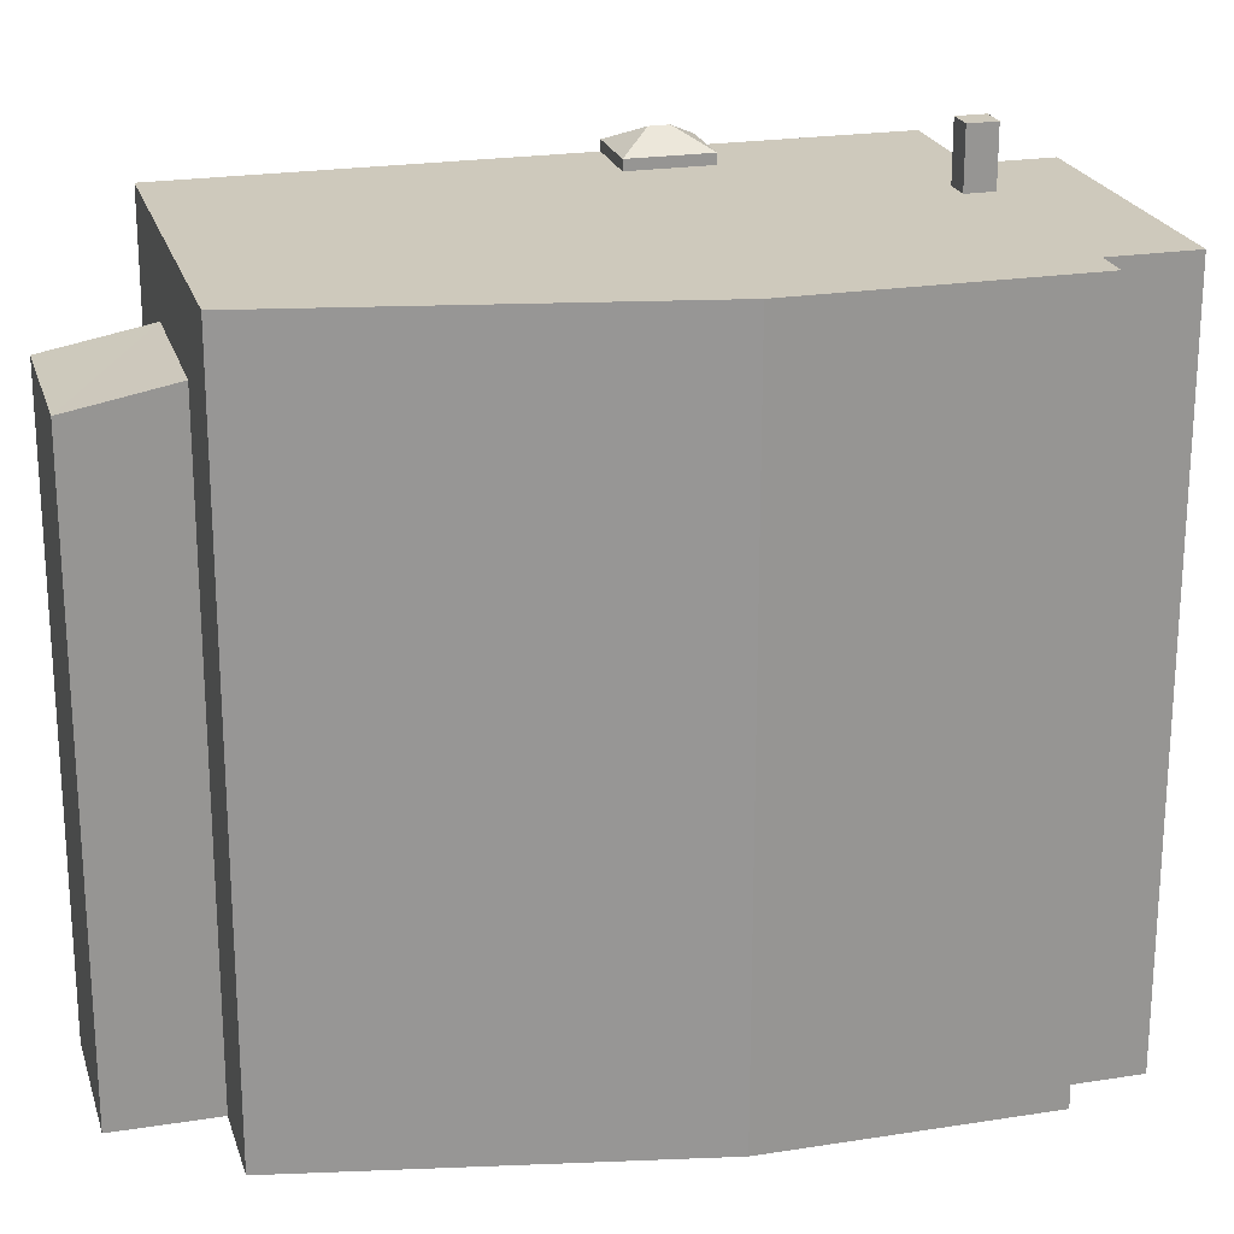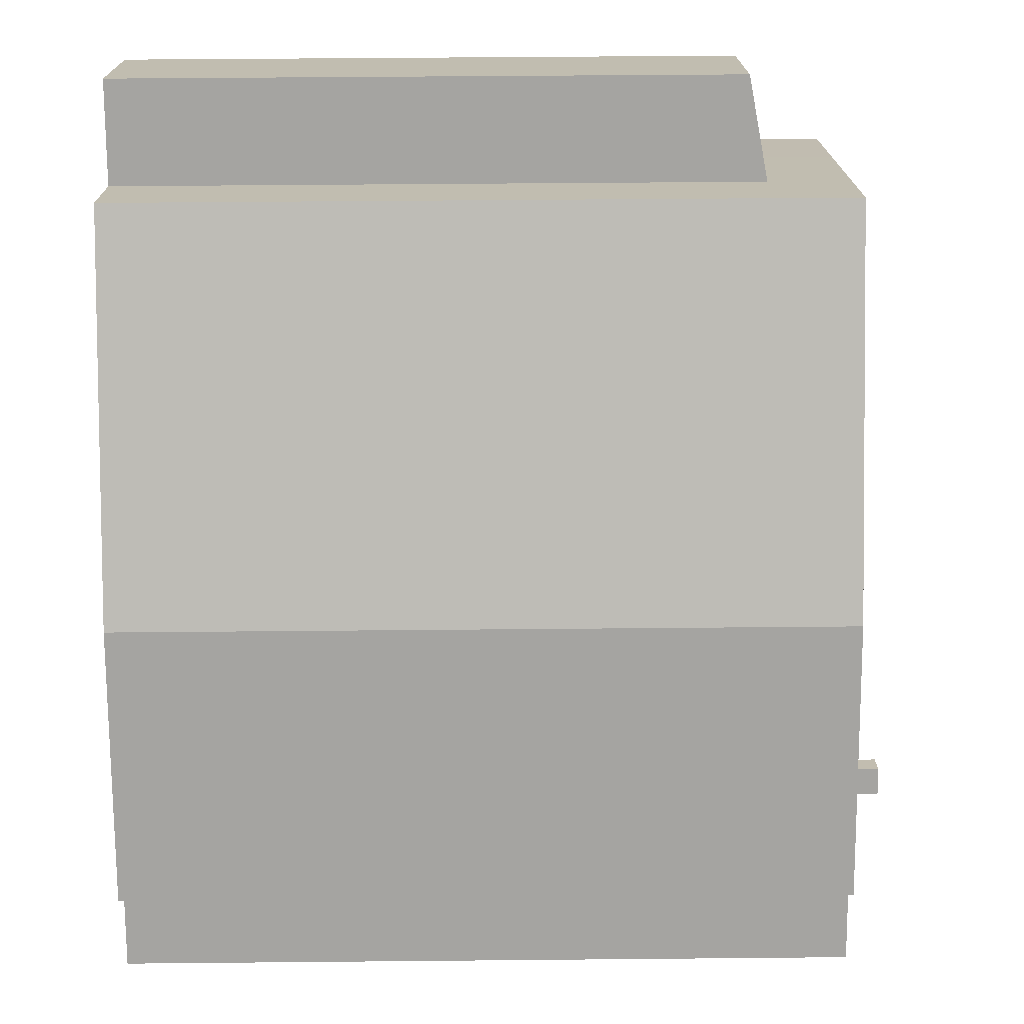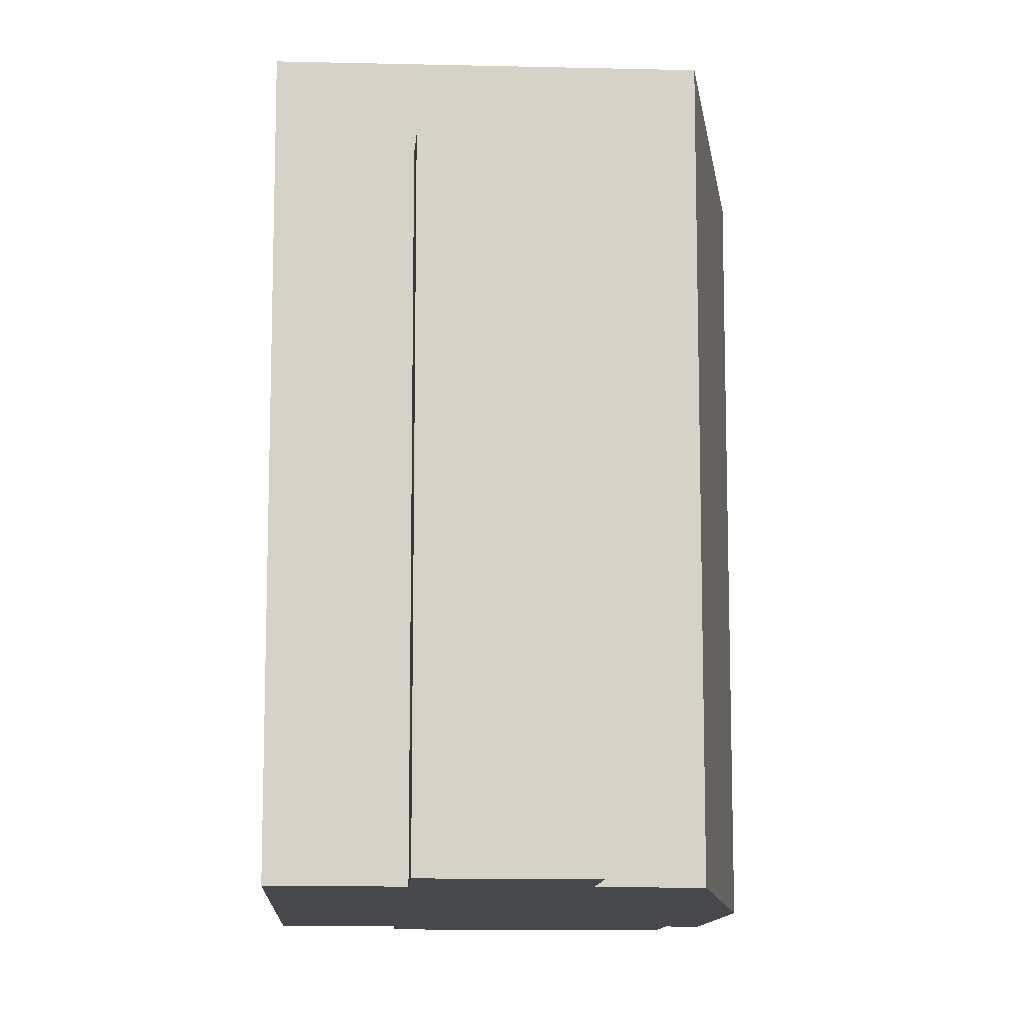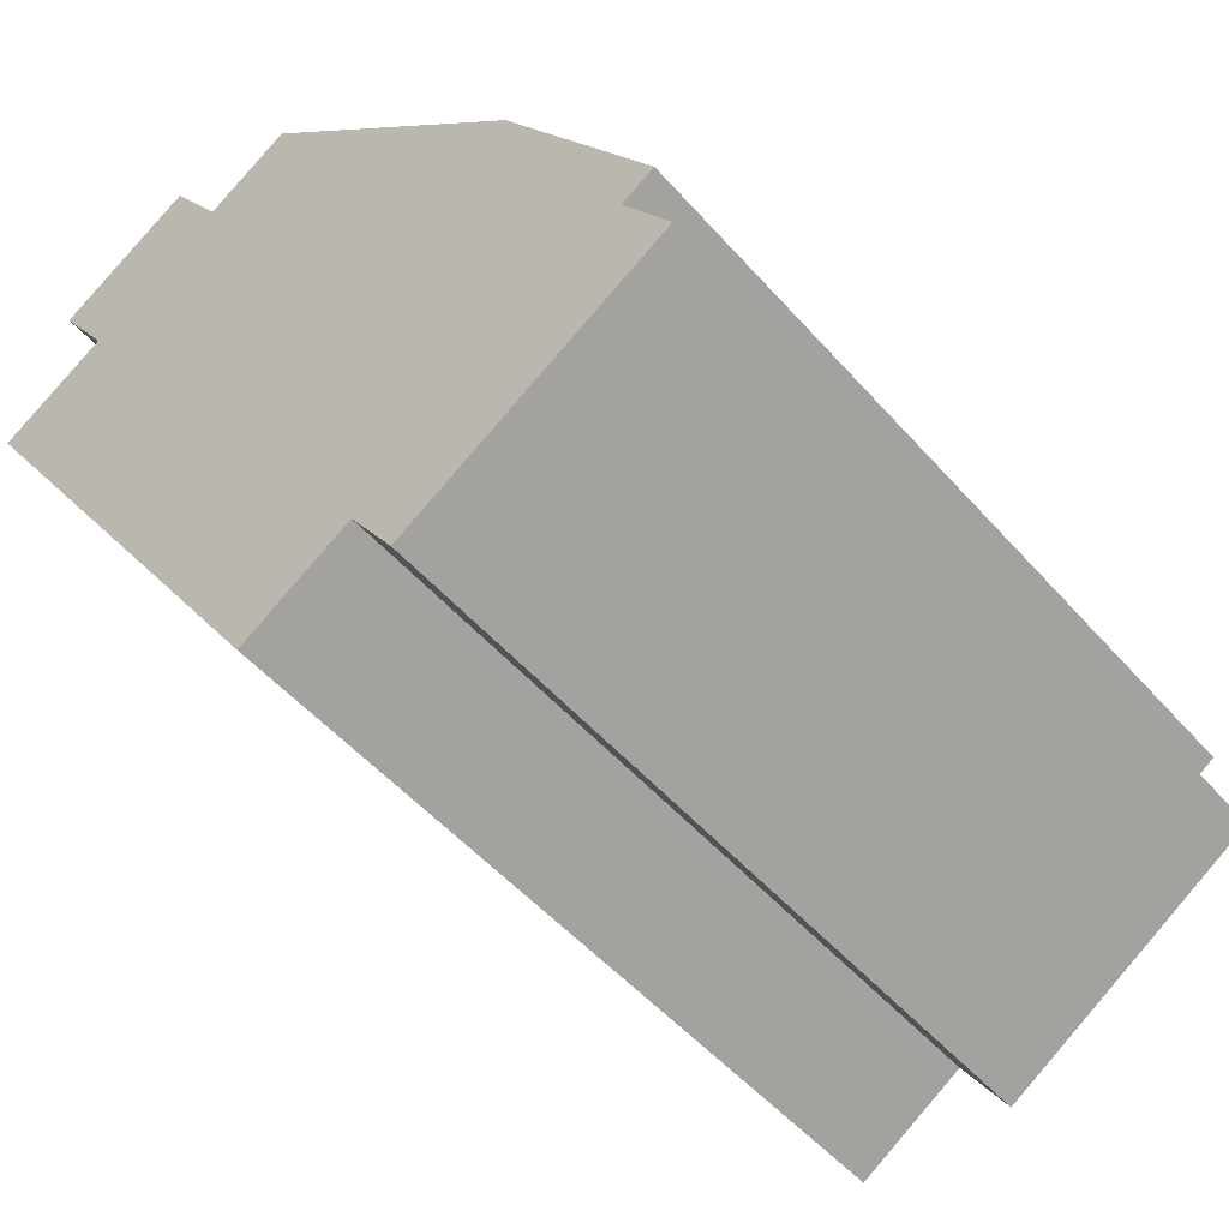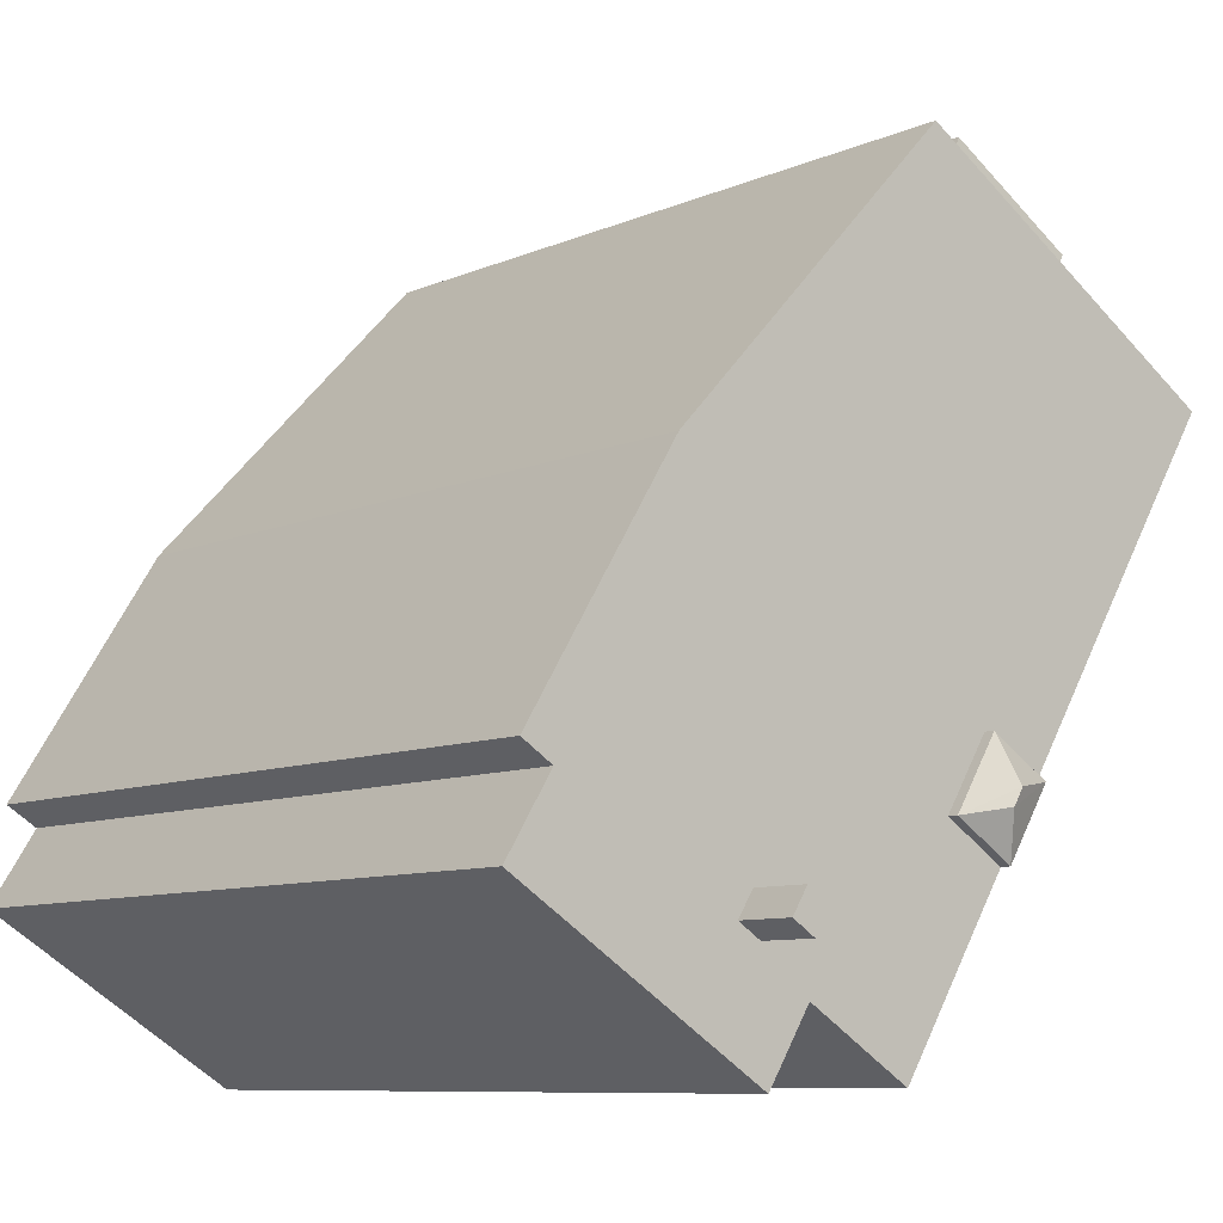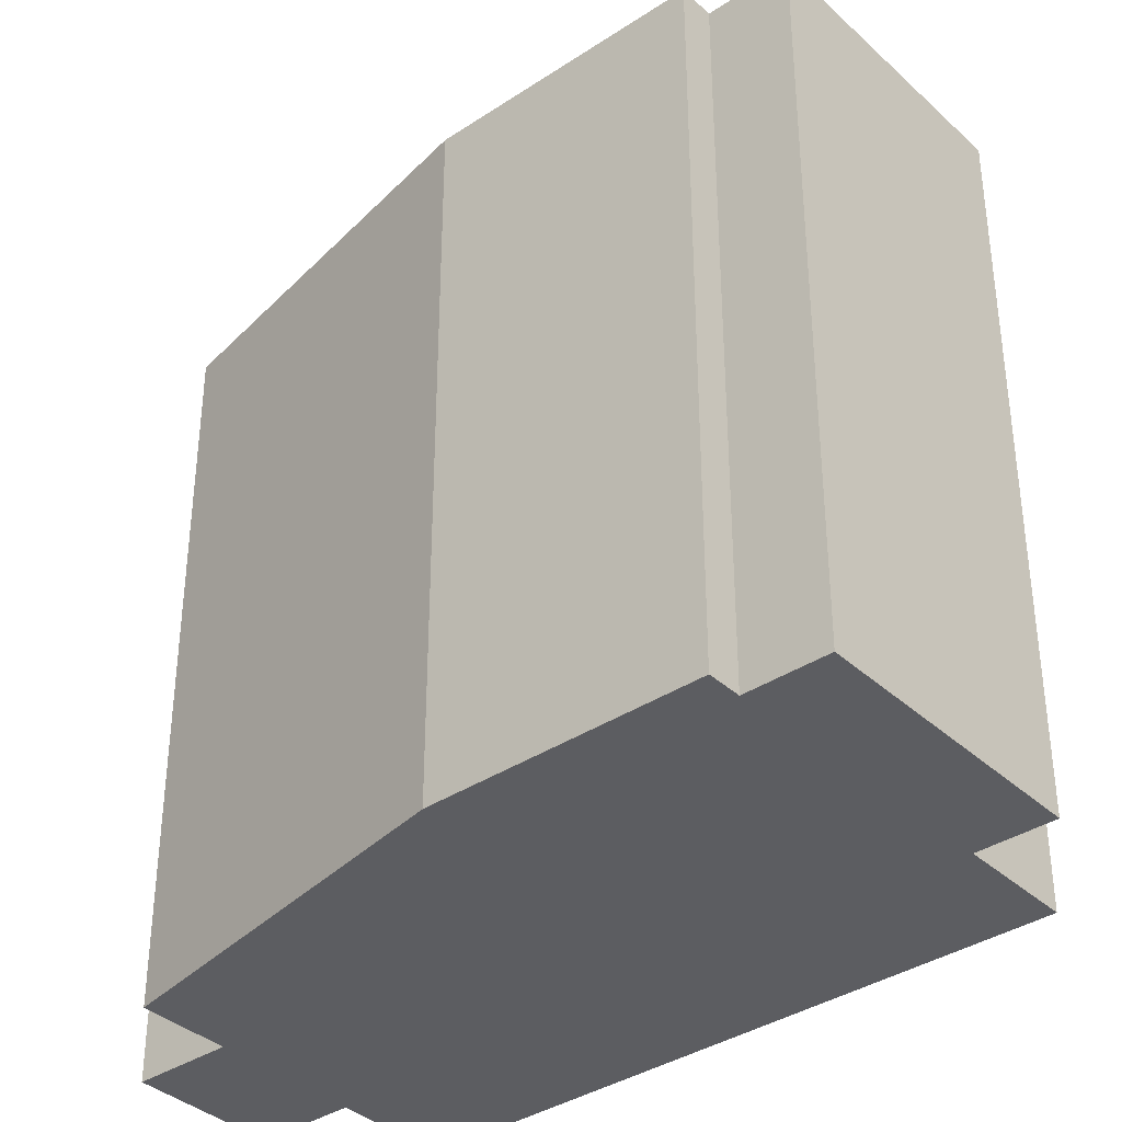
<metadata>
{"format":"obj","ext":"obj","renderer":"f3d","projection":"perspective","resolution":1024,"background":"white","views":[{"elev":22.4,"azim":42.6,"up":"+Y"},{"elev":48.8,"azim":89.4,"up":"+Z"},{"elev":-11.6,"azim":-35.4,"up":"+Y"},{"elev":-51.6,"azim":39.9,"up":"+Z"},{"elev":-8.6,"azim":139.9,"up":"+Z"},{"elev":-37.0,"azim":98.4,"up":"+Y"}]}
</metadata>
<code>
v -2.144 7.308 -2.157
v 4.357 7.308 1.878
v -2.141 7.308 -2.161
v -5.496 7.308 5.148
v -2.858 7.308 6.801
v -2.144 7.308 -2.157
v -5.496 7.308 5.148
v -2.144 7.308 -2.157
v -3.341 7.308 -2.907
v -2.858 7.308 6.801
v 4.357 7.308 1.878
v -2.144 7.308 -2.157
v -2.858 7.308 6.801
v -1.25 7.308 7.809
v 4.357 7.308 1.878
v -7.574 7.308 3.845
v -5.496 7.308 5.148
v -3.341 7.308 -2.907
v 4.357 7.308 1.878
v 7.347 7.308 -2.891
v 6.737 7.308 -3.274
v 1.787 7.308 -6.5
v 6.737 7.308 -3.274
v 7.649 7.308 -4.73
v 2.644 7.308 -7.867
v 2.465 7.308 -5.132
v 4.357 7.308 1.878
v 2.924 7.308 -4.845
v 2.924 7.308 -4.845
v 4.357 7.308 1.878
v 6.737 7.308 -3.274
v 1.787 7.308 -6.5
v 4.357 7.308 1.878
v 2.465 7.308 -5.132
v 1.787 7.308 -6.5
v 3.234 7.308 -5.339
v 6.737 7.308 -3.274
v 2.924 7.308 -4.845
v 6.737 7.308 -3.274
v 3.234 7.308 -5.339
v 1.787 7.308 -6.5
v 2.465 7.308 -5.132
v 2.776 7.308 -5.627
v 1.787 7.308 -6.5
v 2.776 7.308 -5.627
v 3.234 7.308 -5.339
v -2.463 7.308 -4.308
v 1.787 7.308 -6.5
v -1.029 7.308 -6.595
v -2.141 7.308 -2.161
v 4.357 7.308 1.878
v -1.4 7.308 -3.344
v -1.029 7.308 -6.595
v 1.787 7.308 -6.5
v -0.2781 7.308 -7.794
v -1.266 7.308 -3.558
v 4.357 7.308 1.878
v 1.787 7.308 -6.5
v -2.463 7.308 -4.308
v -1.266 7.308 -3.558
v 1.787 7.308 -6.5
v -1.4 7.308 -3.344
v 4.357 7.308 1.878
v -1.266 7.308 -3.558
v -3.341 7.52 -2.907
v -2.188 7.878 -3.398
v -2.463 7.52 -4.308
v -3.341 7.52 -2.907
v -2.39 7.878 -3.061
v -2.188 7.878 -3.398
v -2.463 7.52 -4.308
v -2.188 7.878 -3.398
v -1.266 7.52 -3.558
v -3.341 7.52 -2.907
v -2.144 7.52 -2.157
v -2.39 7.878 -3.061
v -2.39 7.878 -3.061
v -1.266 7.52 -3.558
v -2.188 7.878 -3.398
v -2.39 7.878 -3.061
v -2.144 7.52 -2.157
v -1.266 7.52 -3.558
v -5.496 5.65 5.148
v -3.968 5.262 8.571
v -2.858 5.65 6.801
v -6.605 5.263 6.918
v -3.968 5.262 8.571
v -5.496 5.65 5.148
v 2.776 8.475 -5.627
v 2.924 8.475 -4.845
v 3.234 8.476 -5.339
v 2.465 8.475 -5.132
v 2.924 8.475 -4.845
v 2.776 8.475 -5.627
v -6.535 -7.238 4.497
v -5.496 5.65 5.148
v -5.496 7.308 5.148
v -6.535 -7.238 4.497
v -5.496 -7.238 5.148
v -5.496 5.65 5.148
v -7.574 7.308 3.845
v -7.574 -7.238 3.845
v -6.535 -7.238 4.497
v -7.574 7.308 3.845
v -6.535 -7.238 4.497
v -5.496 7.308 5.148
v -5.496 5.65 5.148
v -2.858 5.65 6.801
v -2.858 7.308 6.801
v -5.496 7.308 5.148
v -2.858 -7.238 6.801
v -1.25 -7.238 7.809
v -1.25 7.308 7.809
v -2.858 5.65 6.801
v -2.858 7.308 6.801
v -2.858 5.65 6.801
v -1.25 7.308 7.809
v 1.553 -7.238 4.844
v 4.357 -7.238 1.878
v 4.357 7.308 1.878
v -1.25 7.308 7.809
v -1.25 -7.238 7.809
v 1.553 -7.238 4.844
v -1.25 7.308 7.809
v 1.553 -7.238 4.844
v 4.357 7.308 1.878
v 5.852 -7.238 -0.5065
v 7.347 -7.238 -2.891
v 7.347 7.308 -2.891
v 4.357 7.308 1.878
v 4.357 -7.238 1.878
v 5.852 -7.238 -0.5065
v 4.357 7.308 1.878
v 5.852 -7.238 -0.5065
v 7.347 7.308 -2.891
v 6.737 7.308 -3.274
v 7.347 7.308 -2.891
v 7.347 -7.238 -2.891
v 6.737 -7.238 -3.274
v 6.737 -7.238 -3.274
v 7.649 -7.238 -4.73
v 7.649 7.308 -4.73
v 6.737 7.308 -3.274
v 2.644 7.308 -7.867
v 7.649 7.308 -4.73
v 7.649 -7.238 -4.73
v 2.644 -7.238 -7.867
v 1.787 7.308 -6.5
v 2.644 7.308 -7.867
v 2.644 -7.238 -7.867
v 1.787 -7.238 -6.5
v -0.2781 7.308 -7.794
v 1.787 7.308 -6.5
v 1.787 -7.238 -6.5
v -0.2781 -7.238 -7.794
v -1.029 7.308 -6.595
v -0.2781 7.308 -7.794
v -0.2781 -7.238 -7.794
v -1.029 -7.238 -6.595
v -2.463 7.308 -4.308
v -1.029 7.308 -6.595
v -1.029 -7.238 -6.595
v -2.463 -7.238 -4.308
v -3.341 7.308 -2.907
v -2.463 7.308 -4.308
v -2.463 -7.238 -4.308
v -3.341 -7.238 -2.907
v -7.574 7.308 3.845
v -5.458 -7.238 0.469
v -7.574 -7.238 3.845
v -5.458 -7.238 0.469
v -3.341 7.308 -2.907
v -3.341 -7.238 -2.907
v -7.574 7.308 3.845
v -3.341 7.308 -2.907
v -5.458 -7.238 0.469
v -3.341 7.52 -2.907
v -2.463 7.52 -4.308
v -2.463 7.308 -4.308
v -3.341 7.308 -2.907
v -2.463 7.52 -4.308
v -1.266 7.52 -3.558
v -1.266 7.308 -3.558
v -2.463 7.308 -4.308
v -3.341 7.308 -2.907
v -2.144 7.308 -2.157
v -2.144 7.52 -2.157
v -3.341 7.52 -2.907
v -1.4 7.308 -3.344
v -1.266 7.308 -3.558
v -1.266 7.52 -3.558
v -2.141 7.308 -2.161
v -1.4 7.308 -3.344
v -1.266 7.52 -3.558
v -2.144 7.52 -2.157
v -2.144 7.52 -2.157
v -2.144 7.308 -2.157
v -2.141 7.308 -2.161
v -5.287 -7.238 7.745
v -3.968 -7.238 8.571
v -3.968 5.262 8.571
v -6.605 5.263 6.918
v -6.605 -7.238 6.918
v -5.287 -7.238 7.745
v -6.605 5.263 6.918
v -5.287 -7.238 7.745
v -3.968 5.262 8.571
v -3.968 -7.238 8.571
v -2.858 -7.238 6.801
v -2.858 5.65 6.801
v -3.968 5.262 8.571
v -6.605 5.263 6.918
v -6.051 -7.238 6.033
v -6.605 -7.238 6.918
v -6.051 -7.238 6.033
v -5.496 5.65 5.148
v -5.496 -7.238 5.148
v -6.605 5.263 6.918
v -5.496 5.65 5.148
v -6.051 -7.238 6.033
v 2.465 7.308 -5.132
v 2.924 7.308 -4.845
v 2.924 8.475 -4.845
v 2.465 8.475 -5.132
v 2.924 7.308 -4.845
v 3.234 7.308 -5.339
v 3.234 8.476 -5.339
v 2.924 8.475 -4.845
v 2.776 8.475 -5.627
v 3.234 8.476 -5.339
v 3.234 7.308 -5.339
v 2.776 7.308 -5.627
v 2.465 8.475 -5.132
v 2.776 8.475 -5.627
v 2.776 7.308 -5.627
v 2.465 7.308 -5.132
v -5.496 -7.238 5.148
v -6.535 -7.238 4.497
v -7.574 -7.238 3.845
v -5.458 -7.238 0.469
v -3.341 -7.238 -2.907
v -2.463 -7.238 -4.308
v -1.029 -7.238 -6.595
v -0.2781 -7.238 -7.794
v 1.787 -7.238 -6.5
v 2.644 -7.238 -7.867
v 7.649 -7.238 -4.73
v 6.737 -7.238 -3.274
v 7.347 -7.238 -2.891
v 5.852 -7.238 -0.5065
v 4.357 -7.238 1.878
v 1.553 -7.238 4.844
v -1.25 -7.238 7.809
v -2.858 -7.238 6.801
v -3.968 -7.238 8.571
v -5.287 -7.238 7.745
v -6.605 -7.238 6.918
v -6.051 -7.238 6.033
g CDNNDG02_0008130
f 1 2 3
f 4 5 6
f 7 8 9
f 10 11 12
f 13 14 15
f 16 17 18
f 19 20 21
f 22 23 24
f 25 22 24
f 26 27 28
f 29 30 31
f 32 33 34
f 35 36 37
f 38 39 40
f 41 42 43
f 44 45 46
f 47 48 49
f 50 51 52
f 53 54 55
f 56 57 58
f 59 60 61
f 62 63 64
f 65 66 67
f 68 69 70
f 71 72 73
f 74 75 76
f 77 78 79
f 80 81 82
f 83 84 85
f 86 87 88
f 89 90 91
f 92 93 94
f 95 96 97
f 98 99 100
f 101 102 103
f 104 105 106
f 107 109 110
f 107 108 109
f 114 111 112
f 113 114 112
f 115 116 117
f 118 119 120
f 121 122 123
f 124 125 126
f 127 128 129
f 130 131 132
f 133 134 135
f 136 138 139
f 136 137 138
f 141 142 140
f 140 142 143
f 144 146 147
f 144 145 146
f 148 150 151
f 148 149 150
f 154 152 153
f 152 154 155
f 156 158 159
f 156 157 158
f 160 161 162
f 163 160 162
f 164 166 167
f 164 165 166
f 168 169 170
f 171 172 173
f 174 175 176
f 177 179 180
f 177 178 179
f 181 183 184
f 181 182 183
f 188 185 187
f 187 185 186
f 189 190 191
f 195 192 193
f 193 194 195
f 196 197 198
f 199 200 201
f 202 203 204
f 205 206 207
f 209 210 211
f 208 209 211
f 212 213 214
f 215 216 217
f 218 219 220
f 224 221 223
f 223 221 222
f 226 227 228
f 225 226 228
f 230 231 229
f 229 231 232
f 233 234 235
f 236 233 235
f 258 237 256
f 247 245 246
f 256 237 254
f 238 240 237
f 256 257 258
f 239 240 238
f 250 251 242
f 248 250 245
f 242 243 245
f 243 244 245
f 245 250 242
f 245 247 248
f 255 256 254
f 254 252 253
f 248 249 250
f 241 242 251
f 254 237 240
f 252 254 240
f 241 251 252
f 241 252 240

</code>
